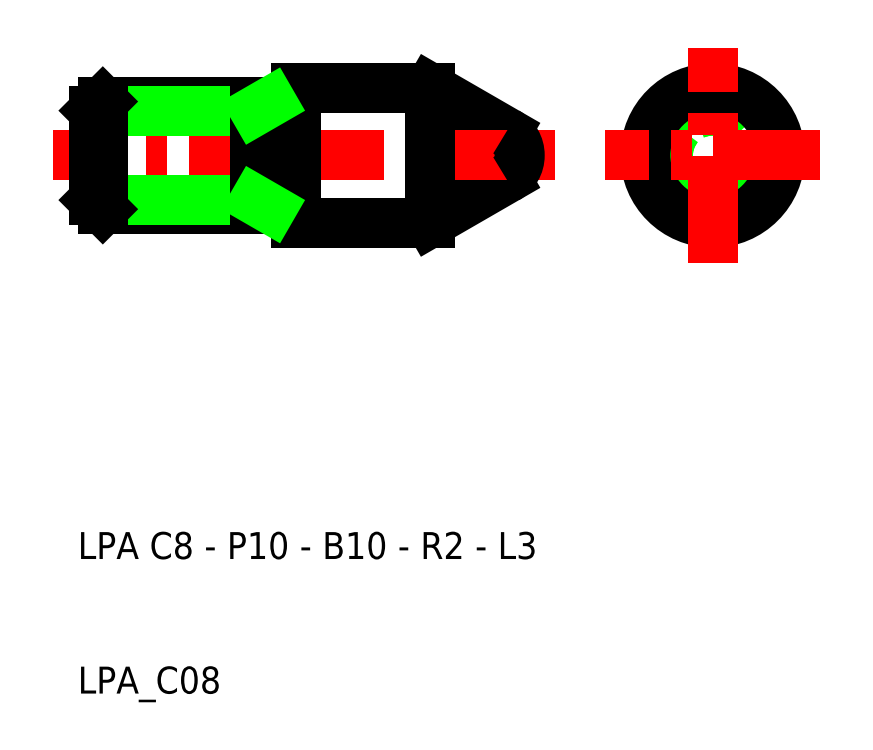
<metadata>
{"format":"dxf","ext":"dxf","renderer":"ezdxf+matplotlib","layout":"modelspace","background":"white","min_lineweight":24,"dpi":150}
</metadata>
<code>
0
SECTION
2
ENTITIES
0
CIRCLE
8
0
10
81
20
50
30
0
40
4
0
CIRCLE
8
0
10
81
20
50
30
0
40
3.323
0
CIRCLE
8
0
10
81
20
50
30
0
40
5
0
LINE
8
CENTER
10
89
20
50
30
0
11
73
21
50
31
0
0
TEXT
8
0
10
33.82
20
20
30
0
40
2
1
LPA C8 - P10 - B10 - R2 - L3
0
TEXT
8
0
10
33.82
20
10
30
0
40
2
1
LPA_C08
0
LINE
8
0
10
50
20
54
30
0
11
35.68
21
54
31
0
0
LINE
8
0
10
35.68
20
46
30
0
11
50
21
46
31
0
0
LINE
8
CENTER
10
50
20
50
30
0
11
32
21
50
31
0
0
LINE
8
0
10
35
20
53.32
30
0
11
47
21
53.32
31
0
0
LINE
8
0
10
35
20
46.68
30
0
11
47
21
46.68
31
0
0
LINE
8
0
10
35
20
53.32
30
0
11
35
21
46.68
31
0
0
LINE
8
0
10
35.68
20
54
30
0
11
35.68
21
46
31
0
0
LINE
8
0
10
35.68
20
46
30
0
11
35
21
46.68
31
0
0
LINE
8
0
10
35
20
53.32
30
0
11
35.68
21
54
31
0
0
LINE
8
0
10
60
20
45
30
0
11
65.66
21
48.27
31
0
0
LINE
8
0
10
60
20
55
30
0
11
65.66
21
51.73
31
0
0
LINE
8
CENTER
10
69.29
20
50
30
0
11
50
21
50
31
0
0
LINE
8
0
10
60
20
55
30
0
11
50
21
55
31
0
0
LINE
8
0
10
50
20
45
30
0
11
60
21
45
31
0
0
LINE
8
0
10
50
20
55
30
0
11
50
21
45
31
0
0
LINE
8
0
10
47
20
46
30
0
11
47
21
54
31
0
0
LINE
8
0
10
47
20
46.68
30
0
11
48.17
21
46
31
0
0
LINE
8
0
10
47
20
53.32
30
0
11
48.17
21
54
31
0
0
LINE
8
0
10
60
20
45
30
0
11
60
21
55
31
0
0
LINE
8
CENTER
10
81
20
42
30
0
11
81
21
58
31
0
0
ARC
8
0
10
64.66
20
50
30
0
40
2
50
300
51
60
0
ENDSEC
0
EOF

</code>
